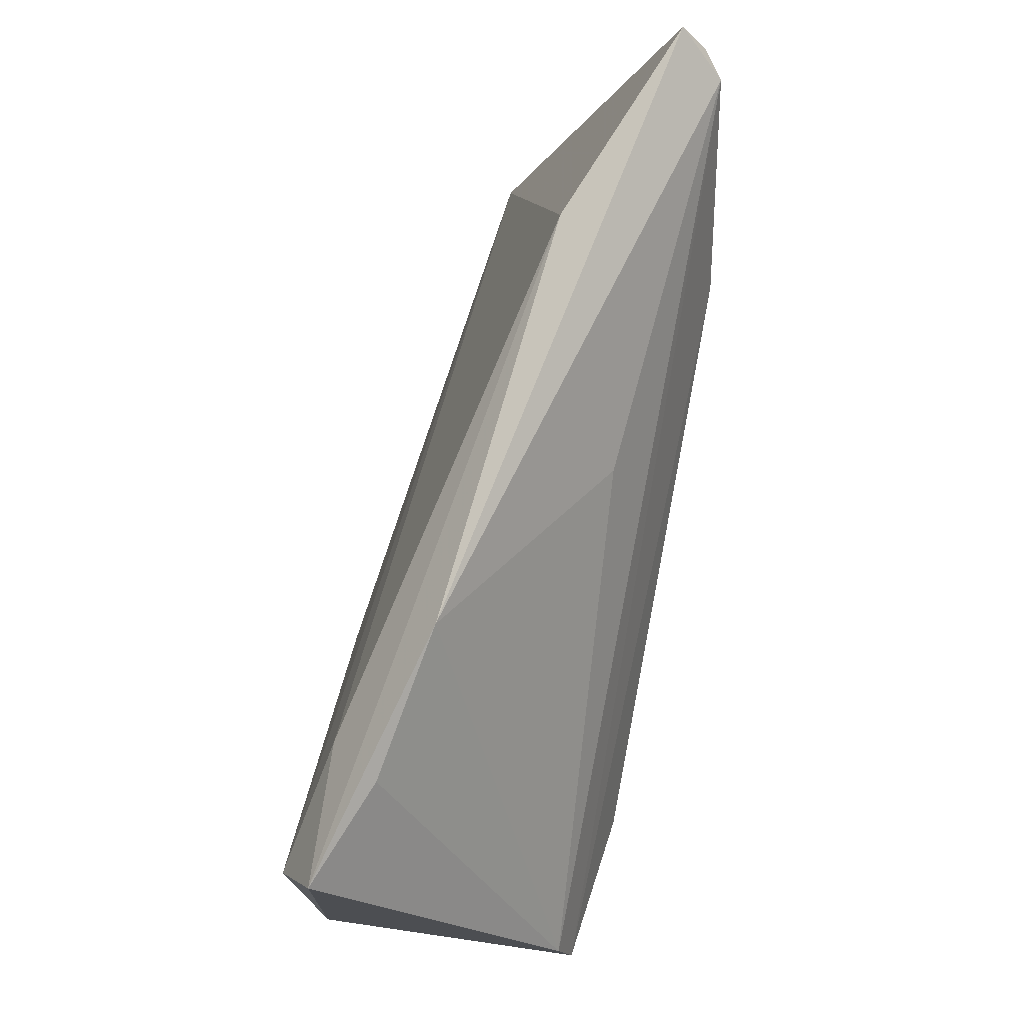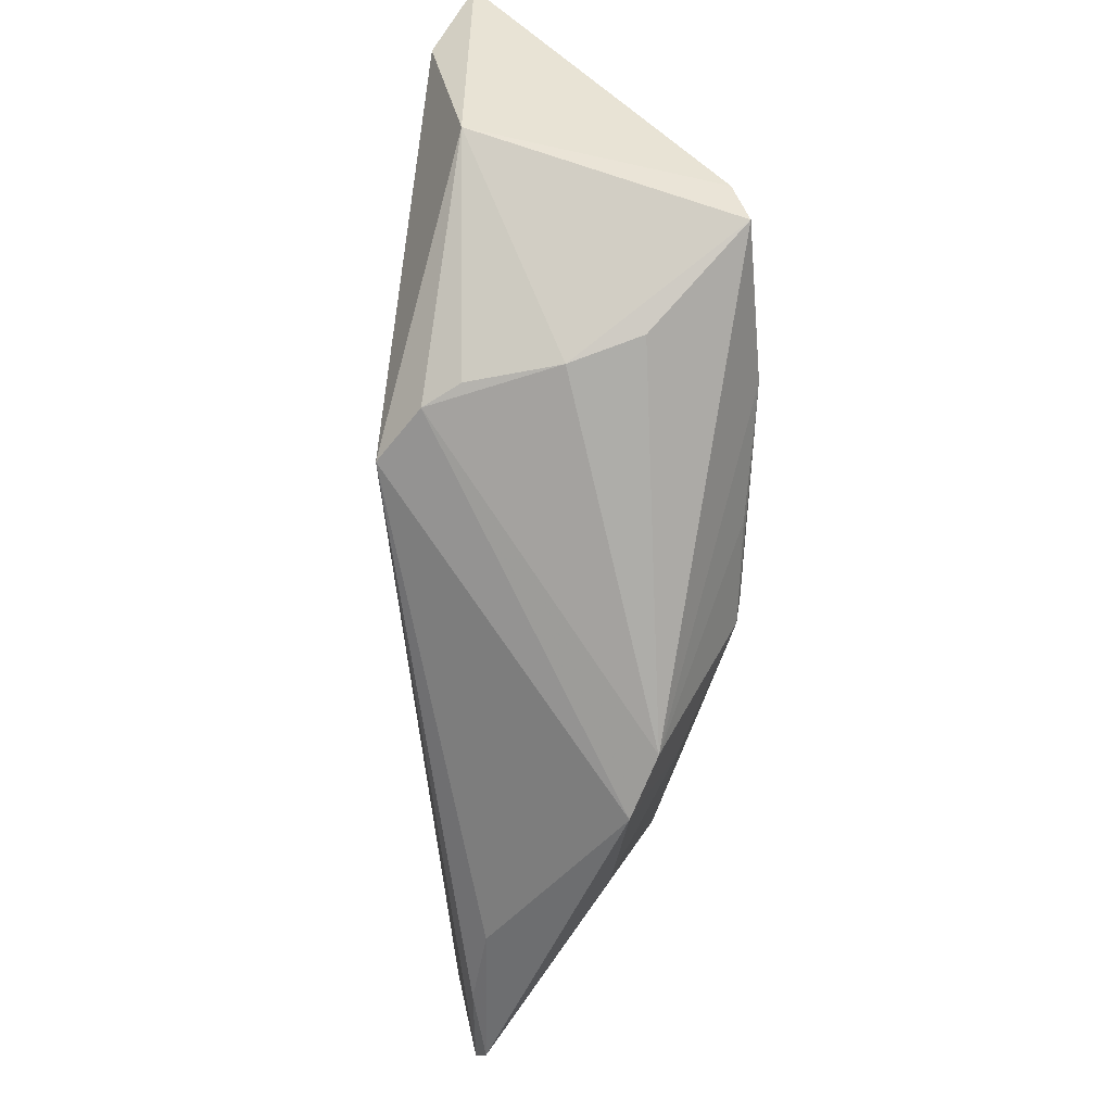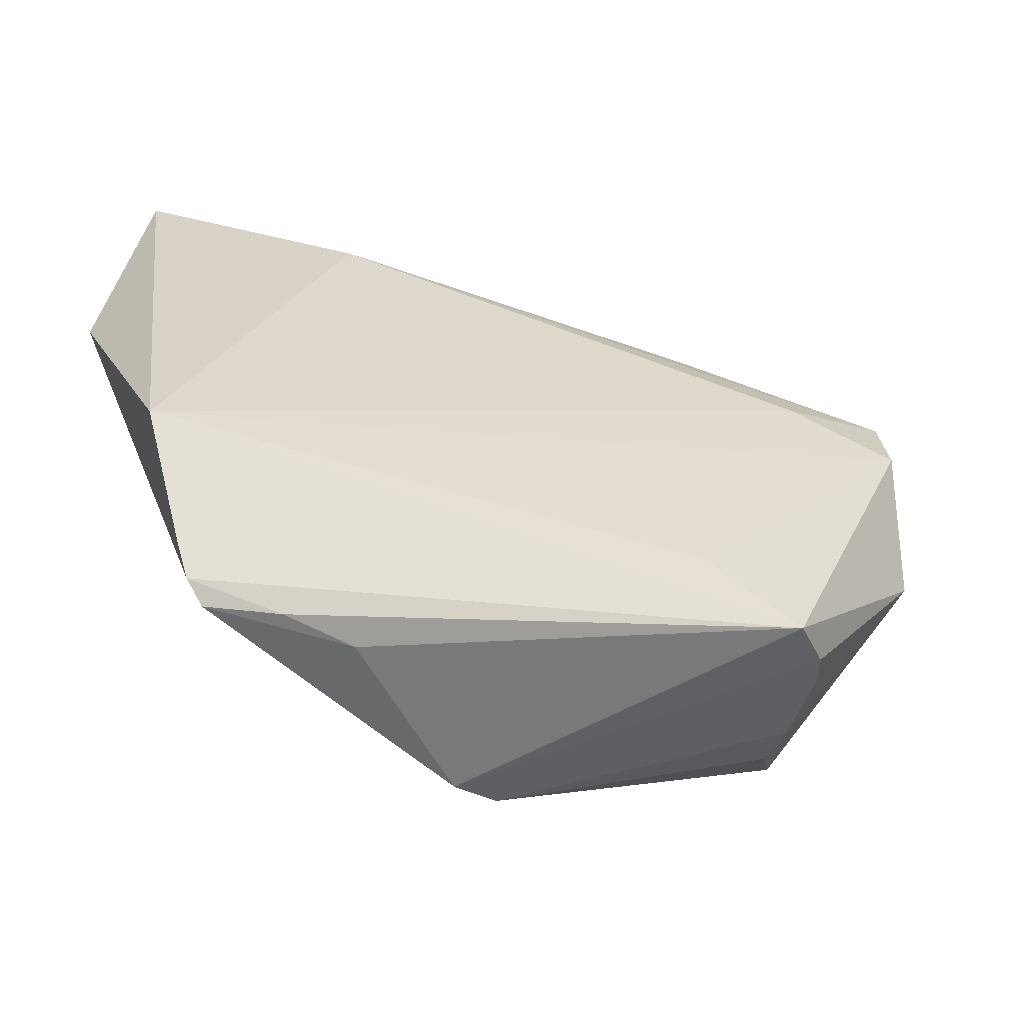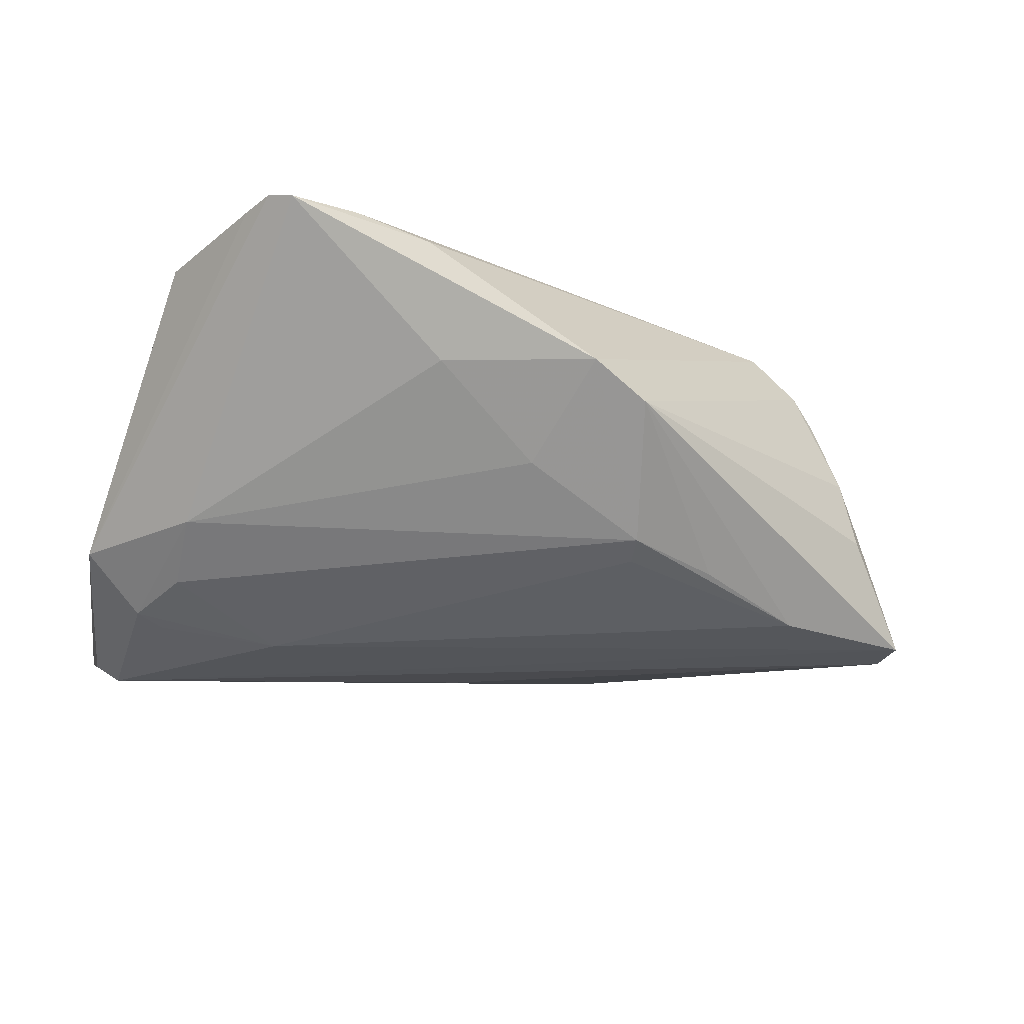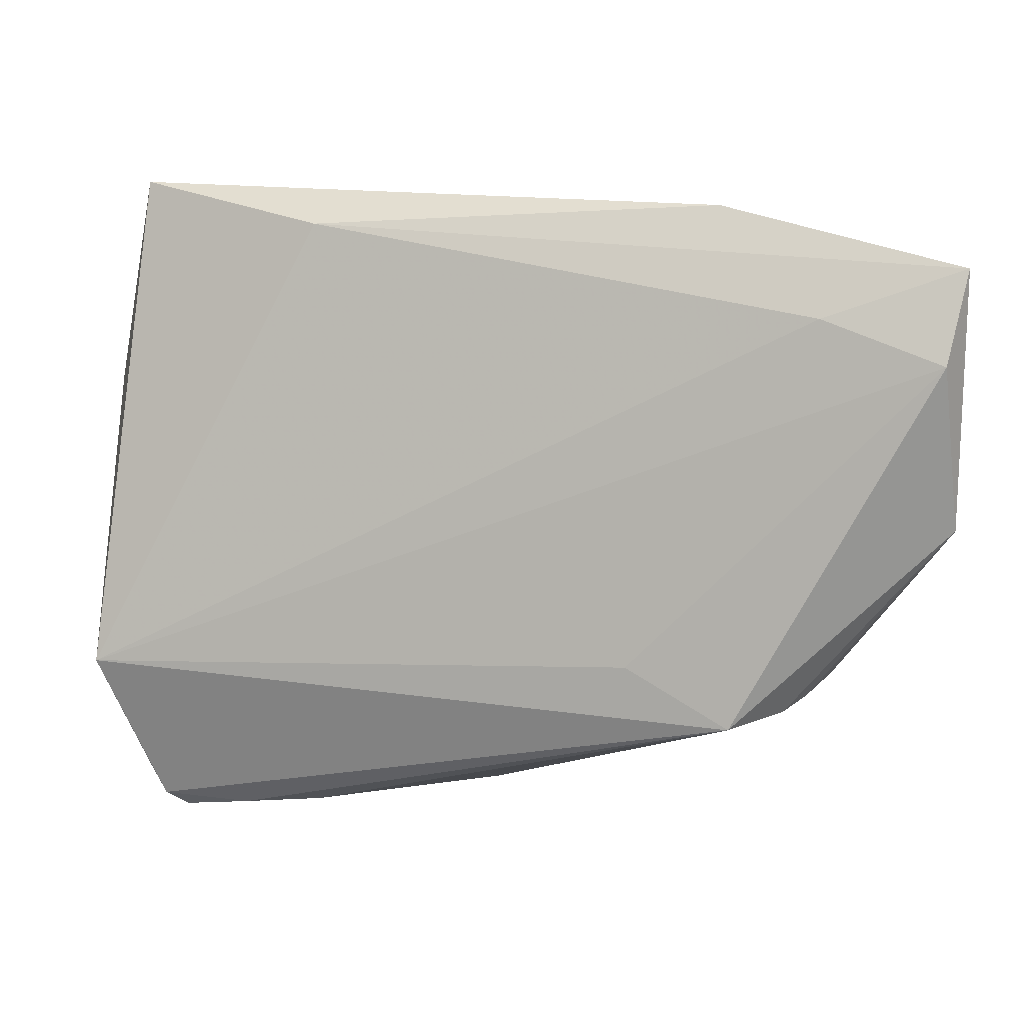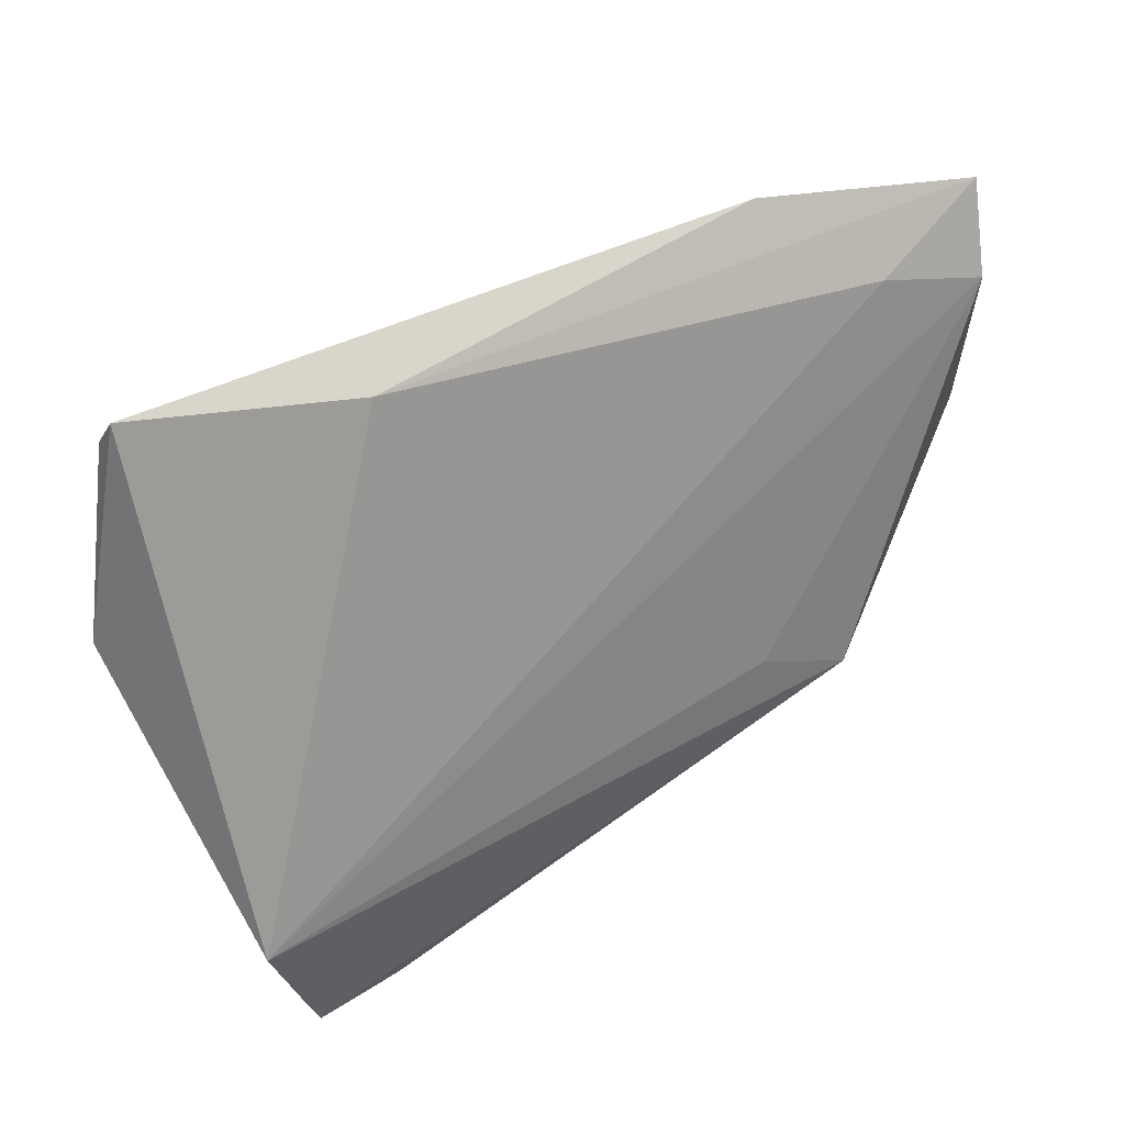
<metadata>
{"format":"obj","ext":"obj","renderer":"f3d","projection":"perspective","resolution":1024,"background":"white","views":[{"elev":73.1,"azim":100.6,"up":"+Y"},{"elev":-50.0,"azim":87.6,"up":"+Y"},{"elev":-43.4,"azim":-31.8,"up":"+Y"},{"elev":-40.4,"azim":-19.5,"up":"+Z"},{"elev":14.9,"azim":8.7,"up":"+Y"},{"elev":40.6,"azim":-43.0,"up":"+Y"}]}
</metadata>
<code>
v 0.03364 -0.012 -0.01818
v -0.05057 0.0359 -0.0125
v 0.03691 0.02819 0.01437
v 0.05148 0.02351 0.01744
v -0.05385 -0.01913 0.01158
v -0.02638 0.03629 0.0006098
v -0.02974 0.01526 -0.01818
v 0.05373 0.03424 0.0131
v 0.03426 -0.01945 0.01665
v 0.05135 -0.009103 -0.01582
v -0.02162 -0.03174 -0.00548
v 0.008075 -0.02115 -0.01763
v 0.02452 0.04003 0.004992
v -0.04452 0.01886 -0.01617
v -0.02546 -0.03775 0.008308
v -0.004162 -0.03916 -0.006377
v 0.003186 -0.03677 -0.009044
v -0.05598 0.01366 -0.01063
v 0.01956 -0.01774 -0.01756
v -0.0007284 0.02528 -0.01054
v 0.01531 -0.01391 0.01925
v 0.0517 -0.003326 -0.01413
v -0.04788 -0.03372 0.009545
v 0.03996 -0.01901 0.002288
v -0.03493 -0.03825 0.009605
v 0.03697 -0.01863 0.01259
v -0.04555 0.000104 -0.01283
v -0.04807 0.01755 -0.0157
v -0.04753 0.03495 -0.01485
v -0.05075 0.04003 -0.009399
v 0.008714 -0.01754 -0.01818
v -0.007442 -0.02507 -0.01247
v 0.04256 -0.01712 -0.005676
v 0.0537 0.003132 0.01358
v 0.04152 0.03541 0.008208
v -0.04605 -0.03789 0.009031
v -0.04451 0.00934 -0.01554
v -0.04351 -0.03977 0.007853
v 0.02794 -0.02046 0.02121
f 38 11 16
f 18 5 30
f 39 5 36
f 38 16 15
f 15 16 39
f 23 5 18
f 18 36 23
f 23 36 5
f 21 5 39
f 39 4 21
f 21 4 5
f 6 30 5
f 6 13 30
f 8 13 6
f 17 16 12
f 31 12 7
f 17 10 33
f 33 24 17
f 10 24 33
f 17 24 9
f 9 16 17
f 39 16 9
f 38 15 25
f 25 15 39
f 25 36 38
f 39 36 25
f 35 13 8
f 3 4 8
f 8 6 3
f 5 4 3
f 3 6 5
f 1 12 31
f 1 7 10
f 31 7 1
f 1 10 17
f 30 13 29
f 13 20 29
f 10 7 29
f 34 24 10
f 8 4 34
f 34 4 39
f 39 9 34
f 17 12 19
f 19 1 17
f 12 1 19
f 32 16 11
f 32 12 16
f 12 32 27
f 27 32 11
f 27 11 38
f 27 36 18
f 38 36 27
f 18 30 2
f 2 29 18
f 30 29 2
f 10 29 22
f 22 29 20
f 22 20 13
f 13 35 22
f 22 35 8
f 8 34 22
f 22 34 10
f 26 9 24
f 24 34 26
f 26 34 9
f 18 29 28
f 28 27 18
f 14 29 7
f 7 28 14
f 14 28 29
f 37 7 12
f 37 28 7
f 12 27 37
f 27 28 37

</code>
